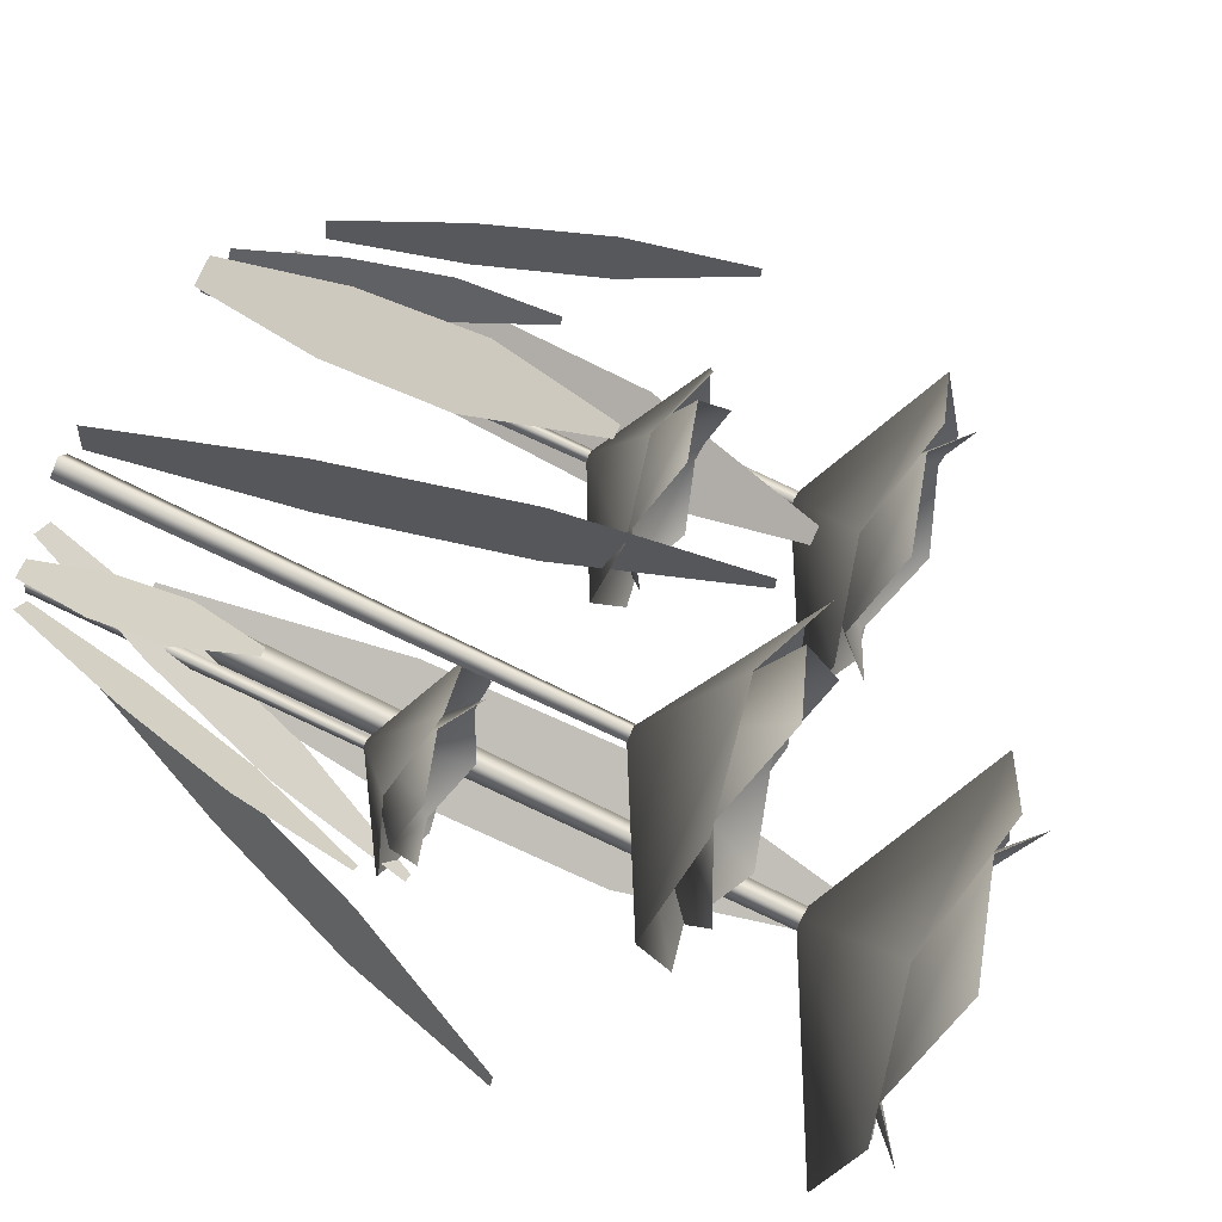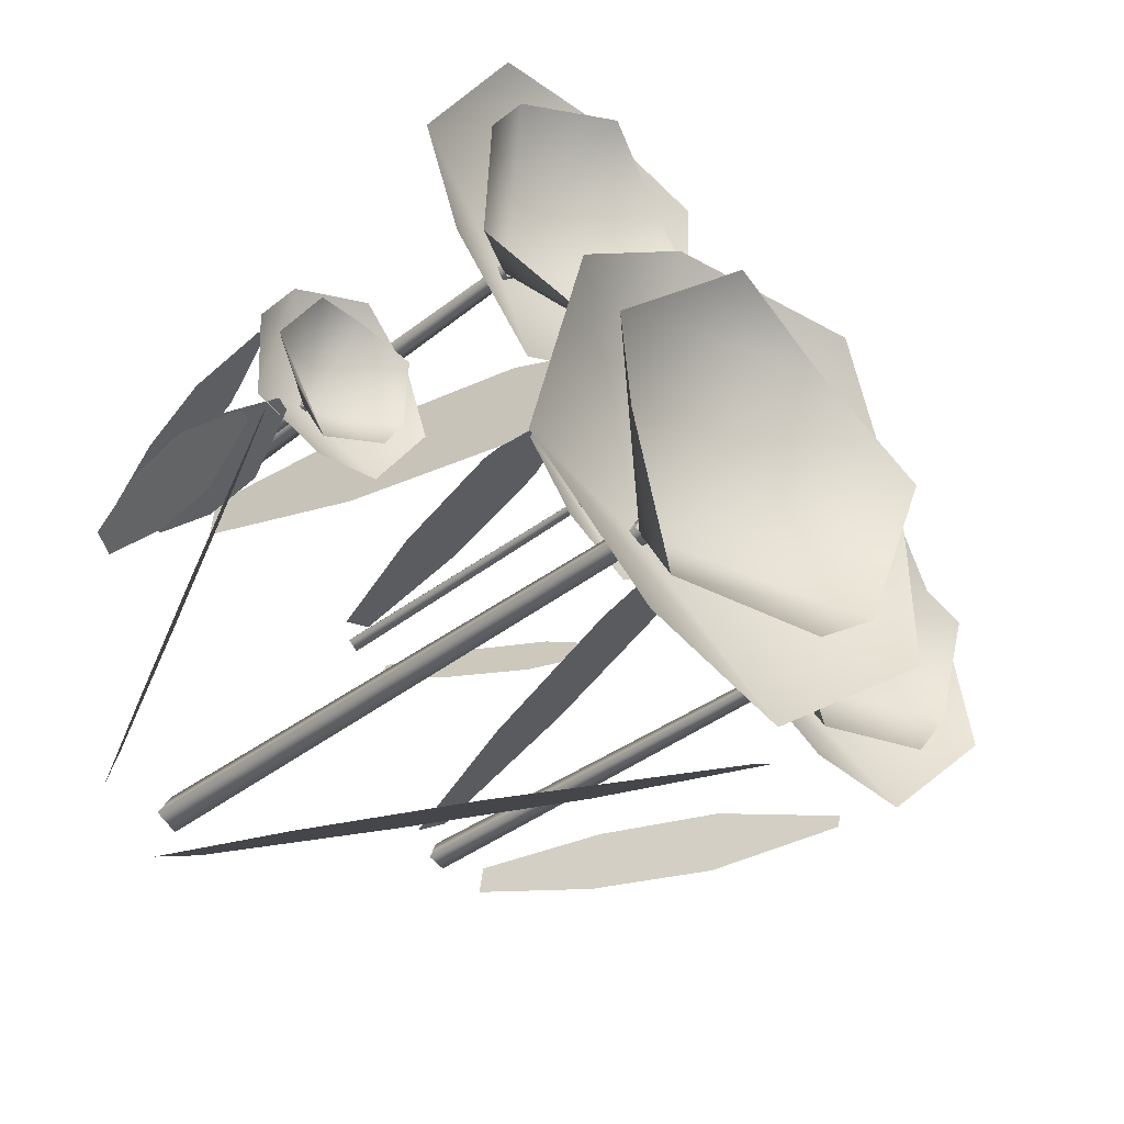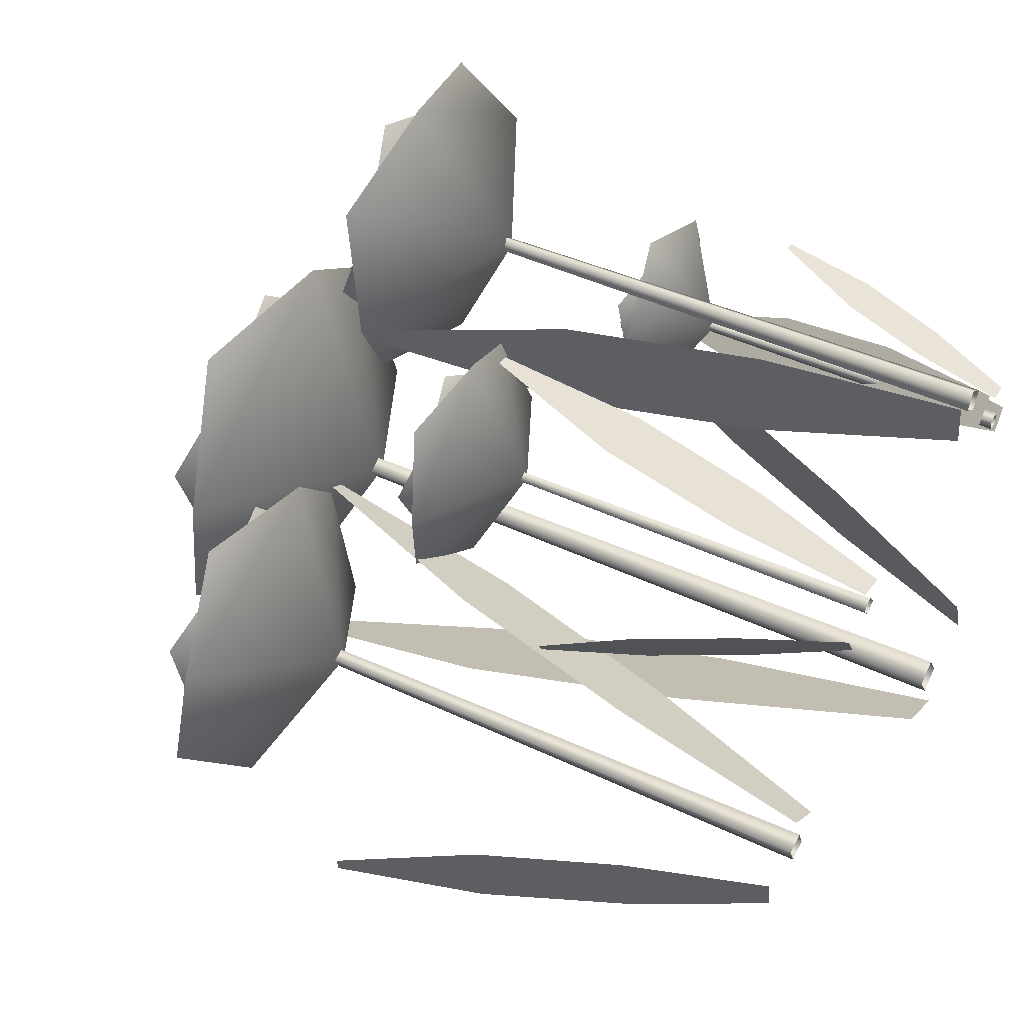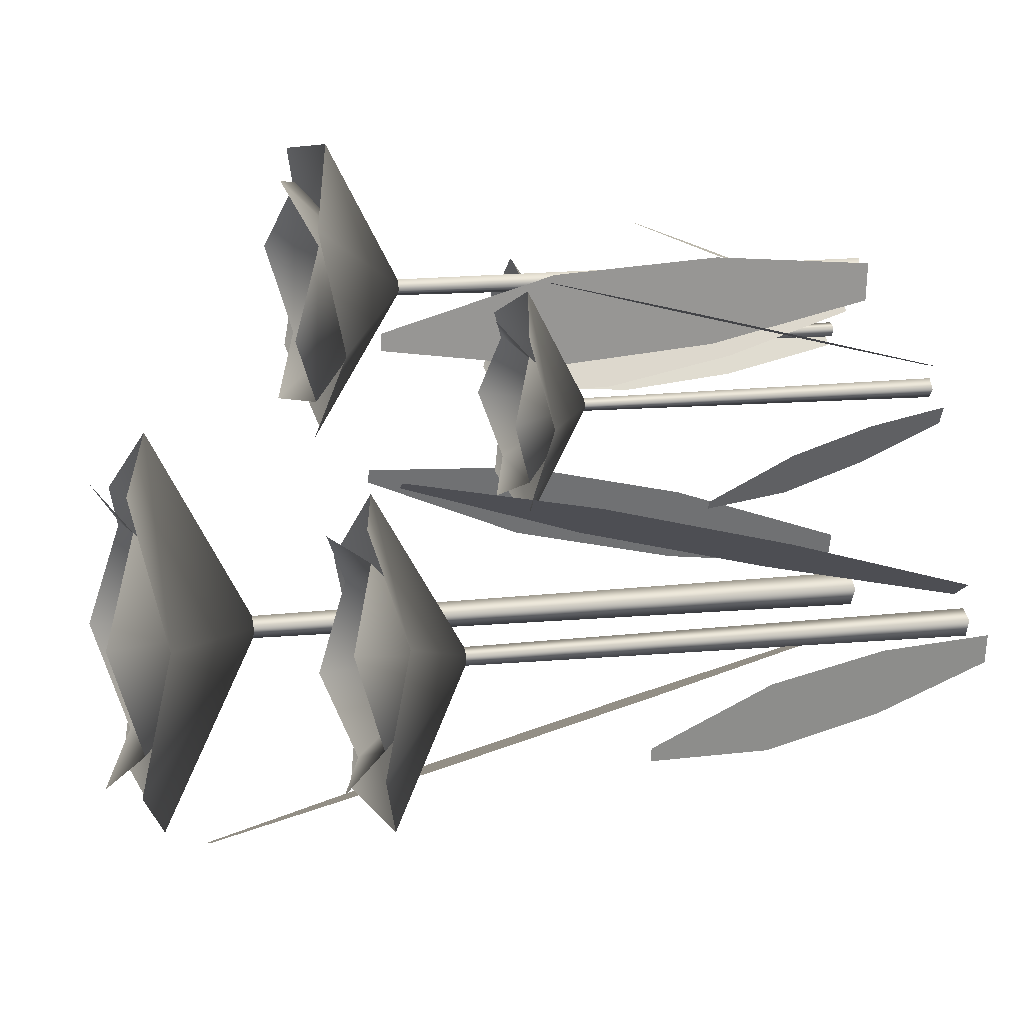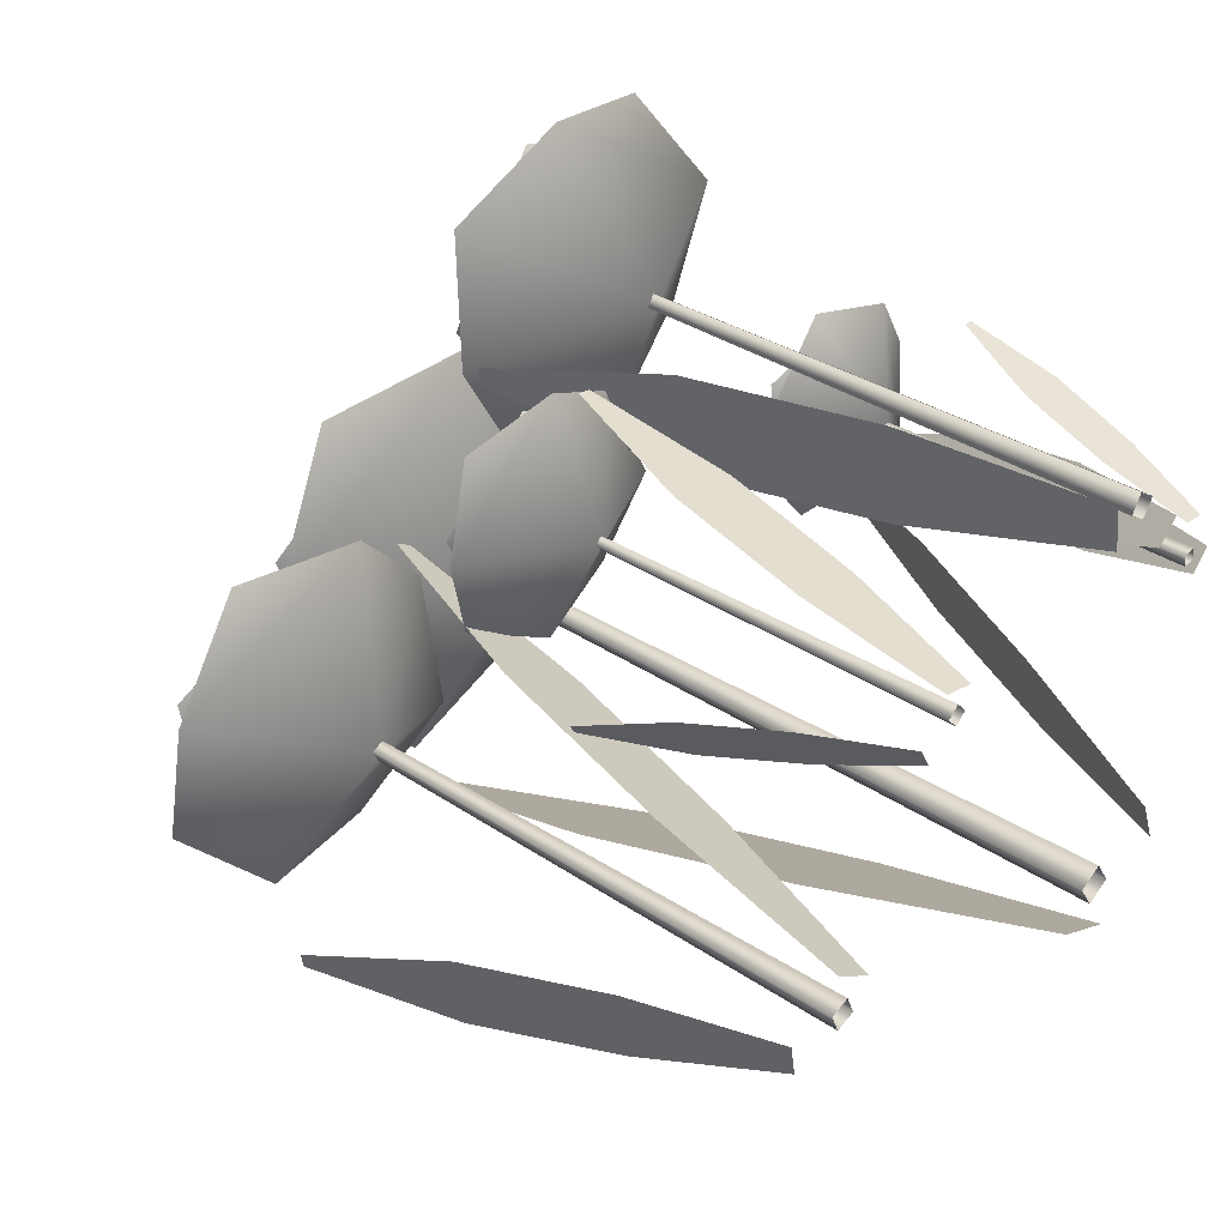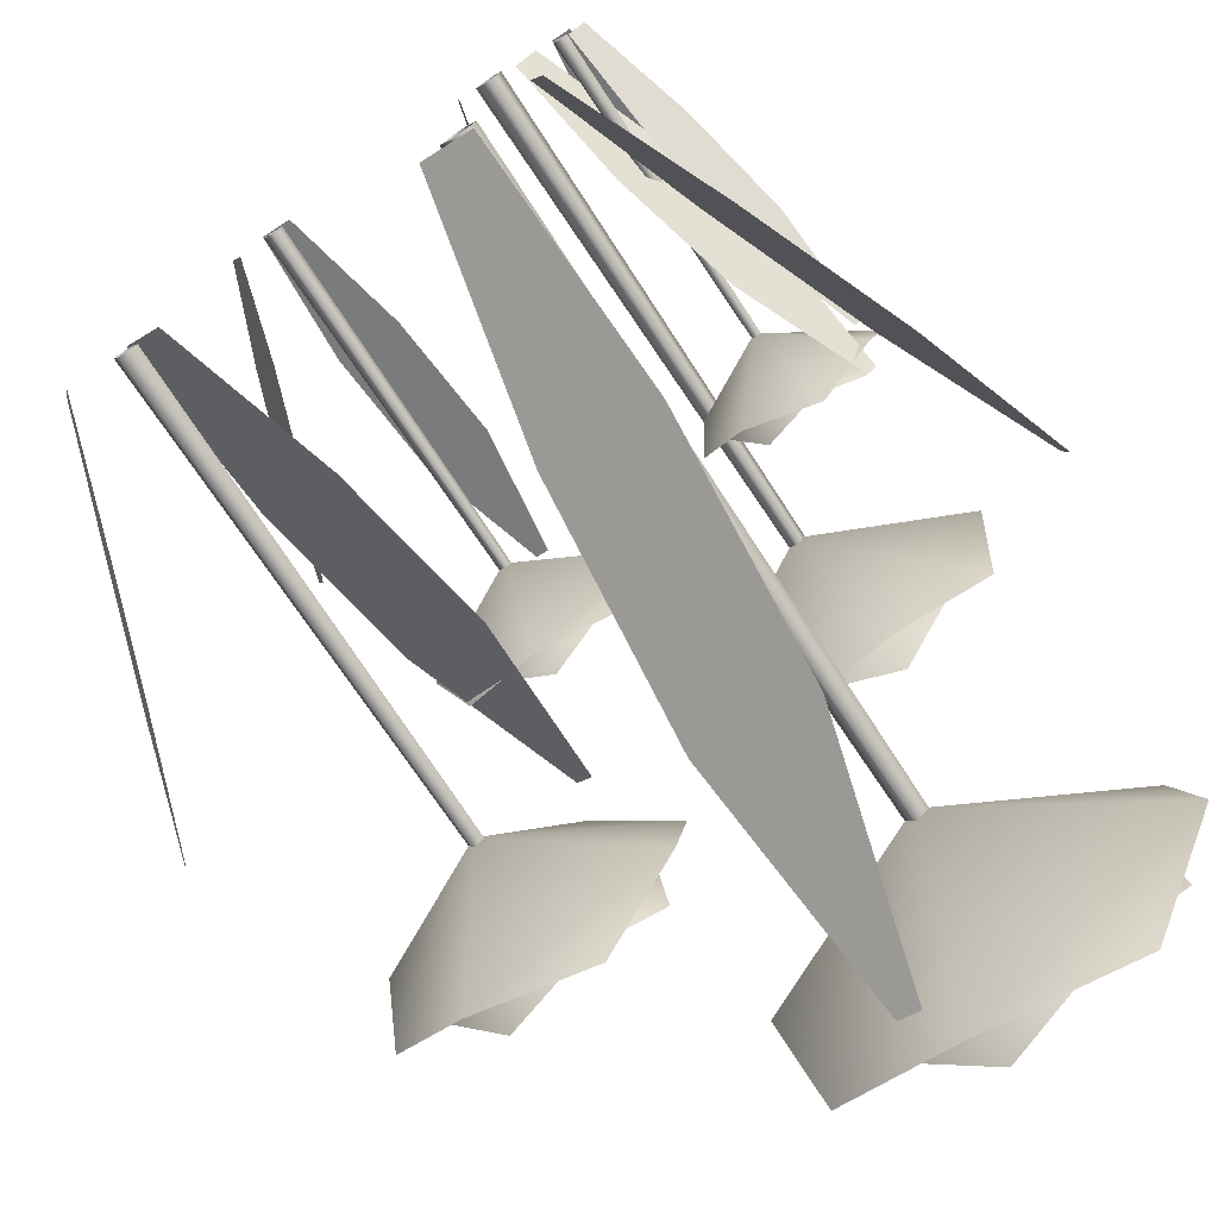
<metadata>
{"format":"obj","ext":"obj","renderer":"f3d","projection":"perspective","resolution":1024,"background":"white","views":[{"elev":70.8,"azim":116.0,"up":"+Z"},{"elev":-32.1,"azim":138.9,"up":"+Z"},{"elev":41.5,"azim":-60.2,"up":"+Z"},{"elev":15.1,"azim":-102.4,"up":"+Z"},{"elev":32.4,"azim":-46.9,"up":"+Z"},{"elev":-74.8,"azim":33.6,"up":"+Z"}]}
</metadata>
<code>
o Plane.001
v 0.09507 0 -0.1659
v 0.08029 0 -0.1755
v 0.08554 0 -0.1512
v 0.07075 0 -0.1607
v 0.09084 0.4663 -0.165
v 0.0812 0.4663 -0.1713
v 0.08463 0.4663 -0.1554
v 0.07498 0.4663 -0.1616
v 0.2065 0.5538 -0.08369
v 0.1627 0.5538 -0.2869
v 0.003352 0.5538 -0.03982
v -0.04052 0.5538 -0.243
v 0.2259 0.5323 -0.1942
v -0.05986 0.5323 -0.1325
v 0.05215 0.5323 -0.3062
v 0.1139 0.5323 -0.02048
v 0.083 0.4567 -0.1633
v 0.1919 0.5736 -0.1869
v 0.05948 0.5736 -0.2723
v 0.1065 0.5736 -0.05442
v -0.02592 0.5736 -0.1398
v 0.1431 0.5487 -0.2565
v -0.01013 0.5487 -0.2234
v 0.02295 0.5487 -0.07021
v 0.1761 0.5487 -0.1033
v 0.083 0.461 -0.1633
v 0.08535 0.09325 -0.152
v 0.08517 0.1865 -0.1529
v 0.08499 0.2798 -0.1537
v 0.08481 0.373 -0.1545
v 0.07414 0.373 -0.1614
v 0.07329 0.2798 -0.1612
v 0.07244 0.1865 -0.1611
v 0.0716 0.09325 -0.1609
v 0.08047 0.09325 -0.1746
v 0.08065 0.1865 -0.1738
v 0.08083 0.2798 -0.1729
v 0.08102 0.373 -0.1721
v 0.09169 0.373 -0.1652
v 0.09253 0.2798 -0.1654
v 0.09338 0.1865 -0.1656
v 0.09422 0.09325 -0.1658
v 0.2648 0.3444 -0.1063
v 0.2609 0.3444 -0.09517
v 0.1373 0 -0.1587
v 0.1285 0 -0.1333
v 0.1863 0.1148 -0.1598
v 0.2299 0.2296 -0.1455
v 0.2092 0.2296 -0.08613
v 0.1662 0.1148 -0.102
v 0.02761 0.5024 -0.3076
v 0.04308 0.5024 -0.313
v 0.05939 0 -0.1858
v 0.09482 0 -0.1983
v 0.02289 0.1675 -0.2173
v 0.0079 0.3349 -0.2563
v 0.09063 0.3349 -0.2855
v 0.1035 0.1675 -0.2457
v -0.1529 0 -0.1172
v -0.1407 0 -0.1119
v -0.1476 0 -0.1294
v -0.1354 0 -0.1241
v -0.1498 0.352 -0.1184
v -0.1419 0.352 -0.115
v -0.1464 0.352 -0.1263
v -0.1385 0.352 -0.1229
v -0.2462 0.4181 -0.1644
v -0.188 0.4181 -0.01868
v -0.1004 0.4181 -0.2226
v -0.04226 0.4181 -0.07684
v -0.2467 0.4019 -0.07974
v -0.04172 0.4019 -0.1615
v -0.1033 0.4019 -0.01815
v -0.1851 0.4019 -0.2231
v -0.1442 0.3448 -0.1206
v -0.2223 0.4331 -0.08945
v -0.113 0.4331 -0.04249
v -0.1754 0.4331 -0.1988
v -0.06607 0.4331 -0.1518
v -0.1772 0.4143 -0.04376
v -0.06734 0.4143 -0.08761
v -0.1112 0.4143 -0.1975
v -0.2211 0.4143 -0.1537
v -0.1442 0.348 -0.1206
v -0.1474 0.0704 -0.1288
v -0.1471 0.1408 -0.1282
v -0.1469 0.2112 -0.1276
v -0.1467 0.2816 -0.127
v -0.1378 0.2816 -0.1232
v -0.1372 0.2112 -0.1234
v -0.1366 0.1408 -0.1237
v -0.136 0.0704 -0.1239
v -0.1409 0.0704 -0.1125
v -0.1411 0.1408 -0.1132
v -0.1414 0.2112 -0.1138
v -0.1416 0.2816 -0.1144
v -0.1504 0.2816 -0.1181
v -0.151 0.2112 -0.1179
v -0.1517 0.1408 -0.1177
v -0.1523 0.0704 -0.1174
v -0.2867 0.26 -0.1403
v -0.2852 0.26 -0.149
v -0.1852 0 -0.1173
v -0.1818 0 -0.1373
v -0.2215 0.08667 -0.1103
v -0.2558 0.1733 -0.1155
v -0.2479 0.1733 -0.1623
v -0.2138 0.08667 -0.1559
v -0.08487 0.3793 -0.02021
v -0.0957 0.3793 -0.0142
v -0.1238 0 -0.1069
v -0.1486 0 -0.09309
v -0.09269 0.1264 -0.08804
v -0.07663 0.2528 -0.06086
v -0.1346 0.2528 -0.02873
v -0.1491 0.1264 -0.05673
v -0.06891 0 0.02558
v -0.06203 0 0.0321
v -0.06239 0 0.0187
v -0.05551 0 0.02523
v -0.06658 0.2513 0.02552
v -0.06209 0.2513 0.02977
v -0.06233 0.2513 0.02103
v -0.05784 0.2513 0.02529
v -0.1197 0.2984 -0.02908
v -0.1167 0.2984 0.08289
v -0.007772 0.2984 -0.03207
v -0.004779 0.2984 0.07989
v -0.141 0.2869 0.02751
v 0.01647 0.2869 0.0233
v -0.06015 0.2869 0.1041
v -0.06436 0.2869 -0.05333
v -0.06226 0.2461 0.02541
v -0.1223 0.3091 0.02701
v -0.06065 0.3091 0.08543
v -0.06386 0.3091 -0.03462
v -0.00223 0.3091 0.0238
v -0.1033 0.2957 0.06875
v -0.01892 0.2957 0.06649
v -0.02118 0.2957 -0.01793
v -0.1056 0.2957 -0.01568
v -0.06226 0.2484 0.02541
v -0.06238 0.05025 0.01917
v -0.06236 0.1005 0.01964
v -0.06235 0.1508 0.0201
v -0.06234 0.201 0.02057
v -0.05737 0.201 0.02527
v -0.05691 0.1508 0.02526
v -0.05644 0.1005 0.02525
v -0.05597 0.05025 0.02524
v -0.06204 0.05025 0.03164
v -0.06205 0.1005 0.03117
v -0.06207 0.1508 0.03071
v -0.06208 0.201 0.03024
v -0.06705 0.201 0.02553
v -0.06751 0.1508 0.02555
v -0.06798 0.1005 0.02556
v -0.06844 0.05025 0.02557
v -0.1529 0.1856 -0.02293
v -0.1497 0.1856 -0.02842
v -0.09057 0 0.01752
v -0.08335 0 0.004944
v -0.1166 0.06186 0.01324
v -0.1383 0.1237 0.001315
v -0.1214 0.1237 -0.02806
v -0.1002 0.06186 -0.01538
v -0.04729 0.2707 0.1073
v -0.05603 0.2707 0.1087
v -0.05199 0 0.03967
v -0.072 0 0.04276
v -0.0358 0.09024 0.05995
v -0.03174 0.1805 0.08211
v -0.07847 0.1805 0.08934
v -0.08131 0.09024 0.06699
v 0.148 0 0.03213
v 0.1499 0 0.02422
v 0.1401 0 0.03022
v 0.142 0 0.0223
v 0.1469 0.2158 0.03043
v 0.1482 0.2158 0.02526
v 0.1418 0.2158 0.02917
v 0.143 0.2158 0.02401
v 0.129 0.2563 0.09337
v 0.2111 0.2563 0.04328
v 0.07888 0.2563 0.01124
v 0.161 0.2563 -0.03886
v 0.1802 0.2464 0.08501
v 0.1098 0.2464 -0.0305
v 0.2028 0.2464 -0.007973
v 0.08724 0.2464 0.06248
v 0.145 0.2114 0.02726
v 0.1719 0.2655 0.07129
v 0.189 0.2655 0.000396
v 0.101 0.2655 0.05412
v 0.1181 0.2655 -0.01678
v 0.1948 0.254 0.03933
v 0.1571 0.254 -0.0226
v 0.09514 0.254 0.01518
v 0.1329 0.254 0.07711
v 0.145 0.2134 0.02726
v 0.1404 0.04317 0.03001
v 0.1407 0.08633 0.0298
v 0.1411 0.1295 0.02959
v 0.1414 0.1727 0.02938
v 0.1428 0.1727 0.02367
v 0.1426 0.1295 0.02333
v 0.1424 0.08633 0.02299
v 0.1422 0.04317 0.02265
v 0.1495 0.04317 0.02443
v 0.1492 0.08633 0.02464
v 0.1489 0.1295 0.02485
v 0.1485 0.1727 0.02506
v 0.1471 0.1727 0.03077
v 0.1473 0.1295 0.03111
v 0.1476 0.08633 0.03145
v 0.1478 0.04317 0.03179
v 0.1477 0.1594 0.1154
v 0.1423 0.1594 0.1154
v 0.1512 0 0.05171
v 0.1388 0 0.05171
v 0.1592 0.05314 0.07295
v 0.1595 0.1063 0.09418
v 0.1304 0.1063 0.09418
v 0.1308 0.05314 0.07295
v 0.1996 0.2325 -0.01891
v 0.2044 0.2325 -0.01298
v 0.1512 0 0.01351
v 0.1621 0 0.02709
v 0.1594 0.07751 -0.007228
v 0.1742 0.155 -0.01972
v 0.1996 0.155 0.012
v 0.1841 0.07751 0.02367
v 0.09355 0 0.07369
v 0.08217 0 0.0806
v 0.1005 0 0.08508
v 0.08907 0 0.09198
v 0.09277 0.353 0.07687
v 0.08535 0.353 0.08138
v 0.09728 0.353 0.0843
v 0.08985 0.353 0.08881
v 0.1865 0.4193 0.02505
v 0.03361 0.4193 -0.01237
v 0.1491 0.4193 0.1779
v -0.00381 0.4193 0.1405
v 0.1176 0.4031 -0.02472
v 0.06502 0.4031 0.1903
v -0.01616 0.4031 0.05646
v 0.1988 0.4031 0.1091
v 0.09133 0.3458 0.08277
v 0.1114 0.4343 0.000814
v 0.009374 0.4343 0.06271
v 0.1733 0.4343 0.1028
v 0.07127 0.4343 0.1647
v 0.04781 0.4155 0.01103
v 0.01959 0.4155 0.1263
v 0.1349 0.4155 0.1545
v 0.1631 0.4155 0.03925
v 0.09133 0.349 0.08277
v 0.09982 0.07061 0.08492
v 0.09919 0.1412 0.08477
v 0.09855 0.2118 0.08461
v 0.09792 0.2824 0.08445
v 0.0897 0.2824 0.08944
v 0.08954 0.2118 0.09008
v 0.08939 0.1412 0.09071
v 0.08923 0.07061 0.09135
v 0.0828 0.07061 0.08075
v 0.08344 0.1412 0.08091
v 0.08407 0.2118 0.08107
v 0.08471 0.2824 0.08122
v 0.09293 0.2824 0.07623
v 0.09309 0.2118 0.0756
v 0.09324 0.1412 0.07496
v 0.0934 0.07061 0.07433
v 0.1904 0.2608 -0.02211
v 0.1967 0.2608 -0.0158
v 0.1125 0 0.04732
v 0.1269 0 0.06177
v 0.128 0.08692 0.01362
v 0.1521 0.1738 -0.01132
v 0.1857 0.1738 0.02241
v 0.1607 0.08692 0.04647
v -0.02522 0.3804 0.07272
v -0.02382 0.3804 0.06037
v 0.0682 0 0.0914
v 0.07141 0 0.06313
v 0.03471 0.1268 0.1058
v 0.00317 0.2536 0.1031
v 0.01067 0.2536 0.03712
v 0.04202 0.1268 0.04154
f 31 30 7 8
f 39 38 6 5
f 38 31 8 6
f 30 39 5 7
f 17 15 12 14
f 16 17 14 11
f 9 13 17 16
f 13 10 15 17
f 26 23 21 24
f 25 26 24 20
f 18 22 26 25
f 22 19 23 26
f 3 1 42 27
f 27 42 41 28
f 28 41 40 29
f 29 40 39 30
f 2 4 34 35
f 35 34 33 36
f 36 33 32 37
f 37 32 31 38
f 1 2 35 42
f 42 35 36 41
f 41 36 37 40
f 40 37 38 39
f 4 3 27 34
f 34 27 28 33
f 33 28 29 32
f 32 29 30 31
f 47 50 46 45
f 43 44 49 48
f 48 49 50 47
f 55 58 54 53
f 51 52 57 56
f 56 57 58 55
f 89 88 65 66
f 97 96 64 63
f 96 89 66 64
f 88 97 63 65
f 75 73 70 72
f 74 75 72 69
f 67 71 75 74
f 71 68 73 75
f 84 81 79 82
f 83 84 82 78
f 76 80 84 83
f 80 77 81 84
f 61 59 100 85
f 85 100 99 86
f 86 99 98 87
f 87 98 97 88
f 60 62 92 93
f 93 92 91 94
f 94 91 90 95
f 95 90 89 96
f 59 60 93 100
f 100 93 94 99
f 99 94 95 98
f 98 95 96 97
f 62 61 85 92
f 92 85 86 91
f 91 86 87 90
f 90 87 88 89
f 105 108 104 103
f 101 102 107 106
f 106 107 108 105
f 113 116 112 111
f 109 110 115 114
f 114 115 116 113
f 147 146 123 124
f 155 154 122 121
f 154 147 124 122
f 146 155 121 123
f 133 131 128 130
f 132 133 130 127
f 125 129 133 132
f 129 126 131 133
f 142 139 137 140
f 141 142 140 136
f 134 138 142 141
f 138 135 139 142
f 119 117 158 143
f 143 158 157 144
f 144 157 156 145
f 145 156 155 146
f 118 120 150 151
f 151 150 149 152
f 152 149 148 153
f 153 148 147 154
f 117 118 151 158
f 158 151 152 157
f 157 152 153 156
f 156 153 154 155
f 120 119 143 150
f 150 143 144 149
f 149 144 145 148
f 148 145 146 147
f 163 166 162 161
f 159 160 165 164
f 164 165 166 163
f 171 174 170 169
f 167 168 173 172
f 172 173 174 171
f 205 204 181 182
f 213 212 180 179
f 212 205 182 180
f 204 213 179 181
f 191 189 186 188
f 190 191 188 185
f 183 187 191 190
f 187 184 189 191
f 200 197 195 198
f 199 200 198 194
f 192 196 200 199
f 196 193 197 200
f 177 175 216 201
f 201 216 215 202
f 202 215 214 203
f 203 214 213 204
f 176 178 208 209
f 209 208 207 210
f 210 207 206 211
f 211 206 205 212
f 175 176 209 216
f 216 209 210 215
f 215 210 211 214
f 214 211 212 213
f 178 177 201 208
f 208 201 202 207
f 207 202 203 206
f 206 203 204 205
f 221 224 220 219
f 217 218 223 222
f 222 223 224 221
f 229 232 228 227
f 225 226 231 230
f 230 231 232 229
f 263 262 239 240
f 271 270 238 237
f 270 263 240 238
f 262 271 237 239
f 249 247 244 246
f 248 249 246 243
f 241 245 249 248
f 245 242 247 249
f 258 255 253 256
f 257 258 256 252
f 250 254 258 257
f 254 251 255 258
f 235 233 274 259
f 259 274 273 260
f 260 273 272 261
f 261 272 271 262
f 234 236 266 267
f 267 266 265 268
f 268 265 264 269
f 269 264 263 270
f 233 234 267 274
f 274 267 268 273
f 273 268 269 272
f 272 269 270 271
f 236 235 259 266
f 266 259 260 265
f 265 260 261 264
f 264 261 262 263
f 279 282 278 277
f 275 276 281 280
f 280 281 282 279
f 287 290 286 285
f 283 284 289 288
f 288 289 290 287

</code>
